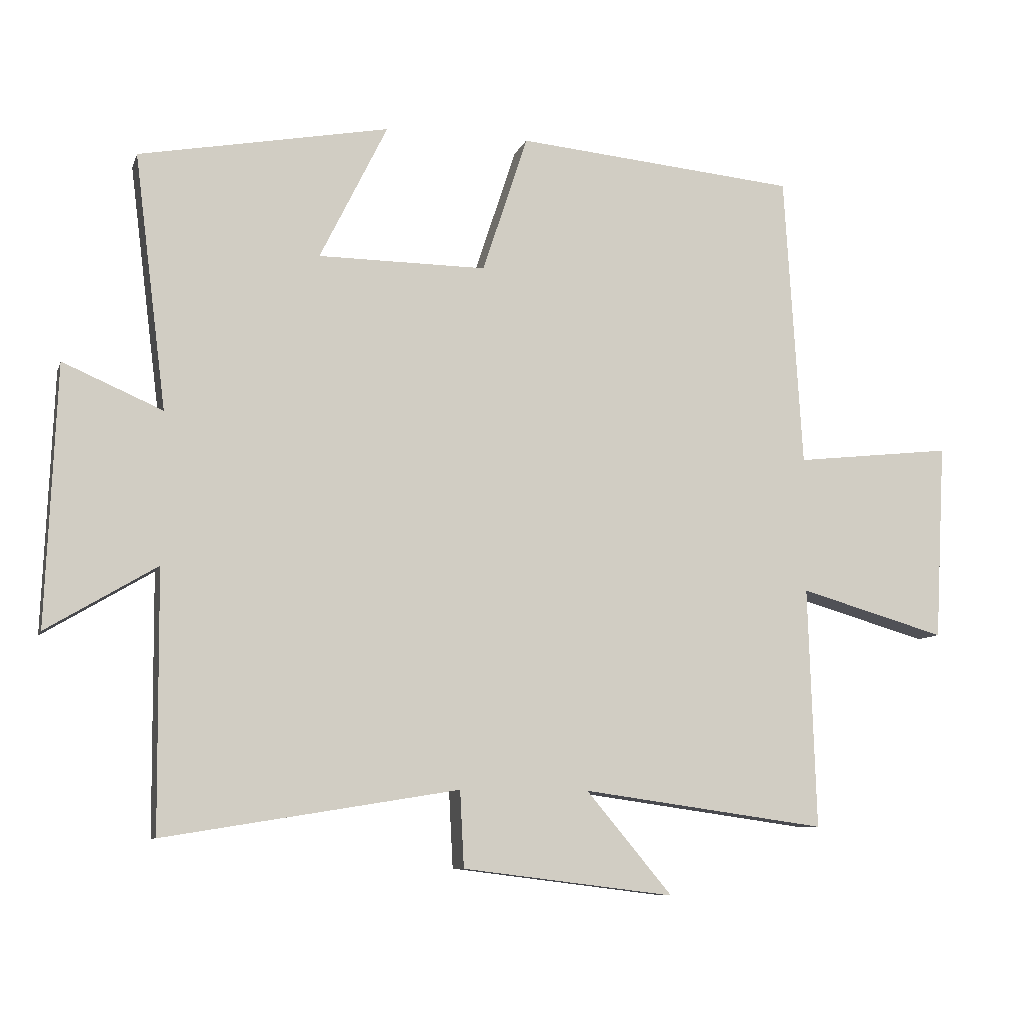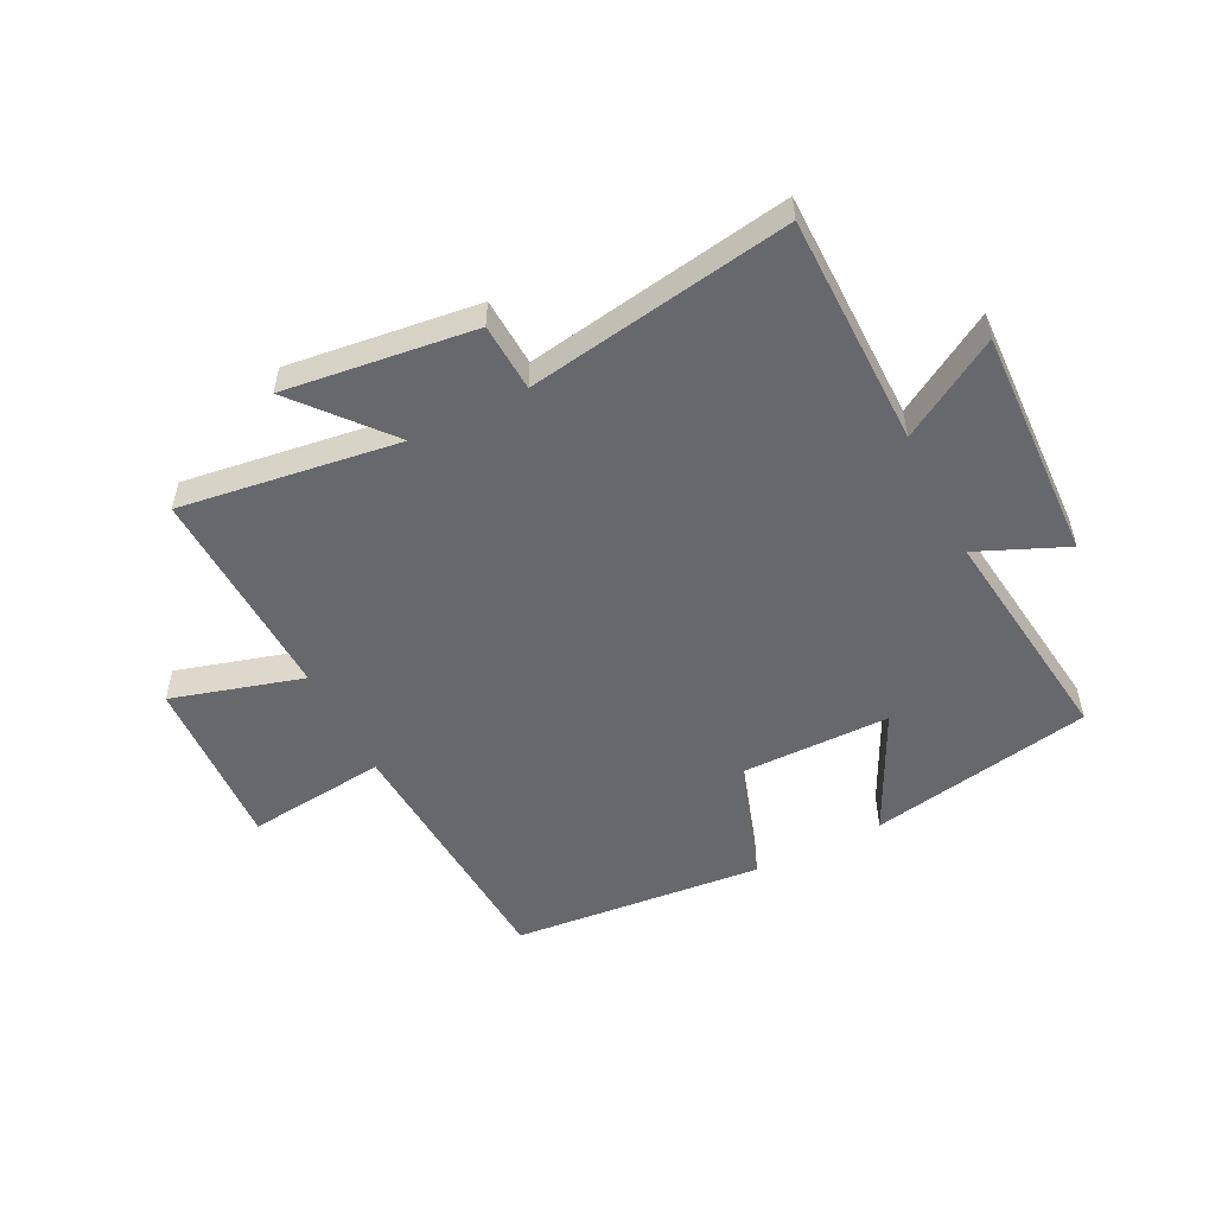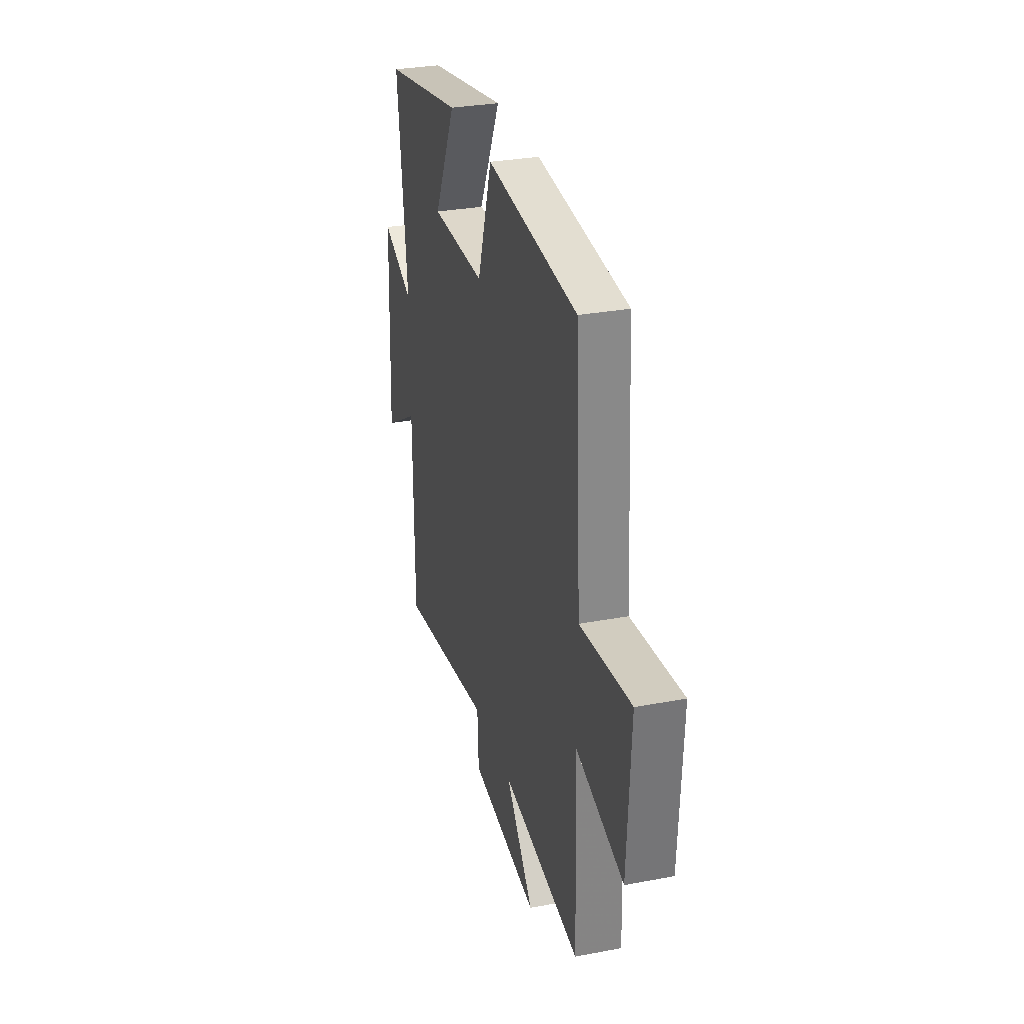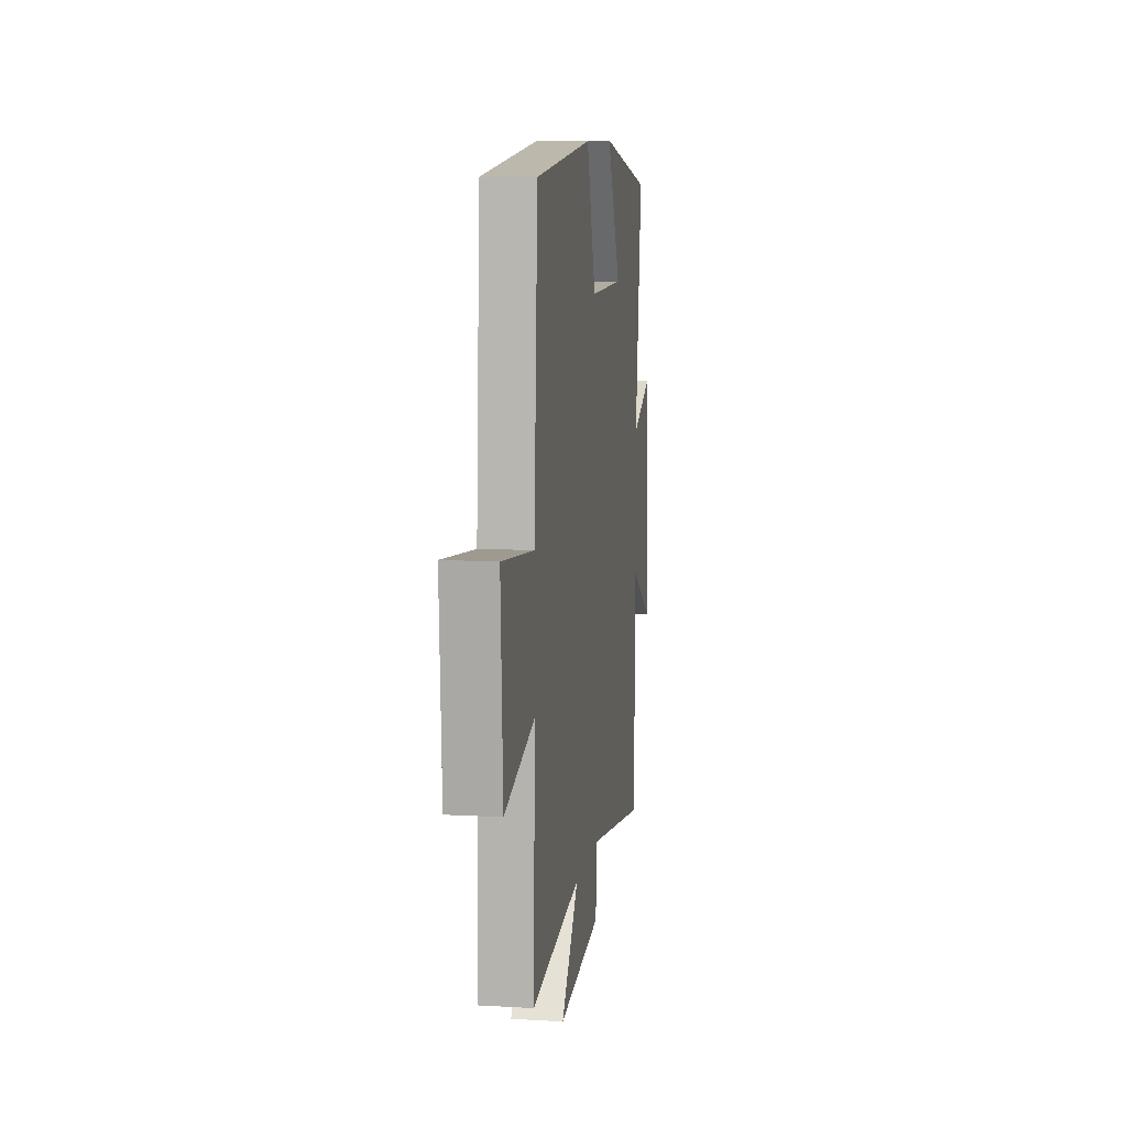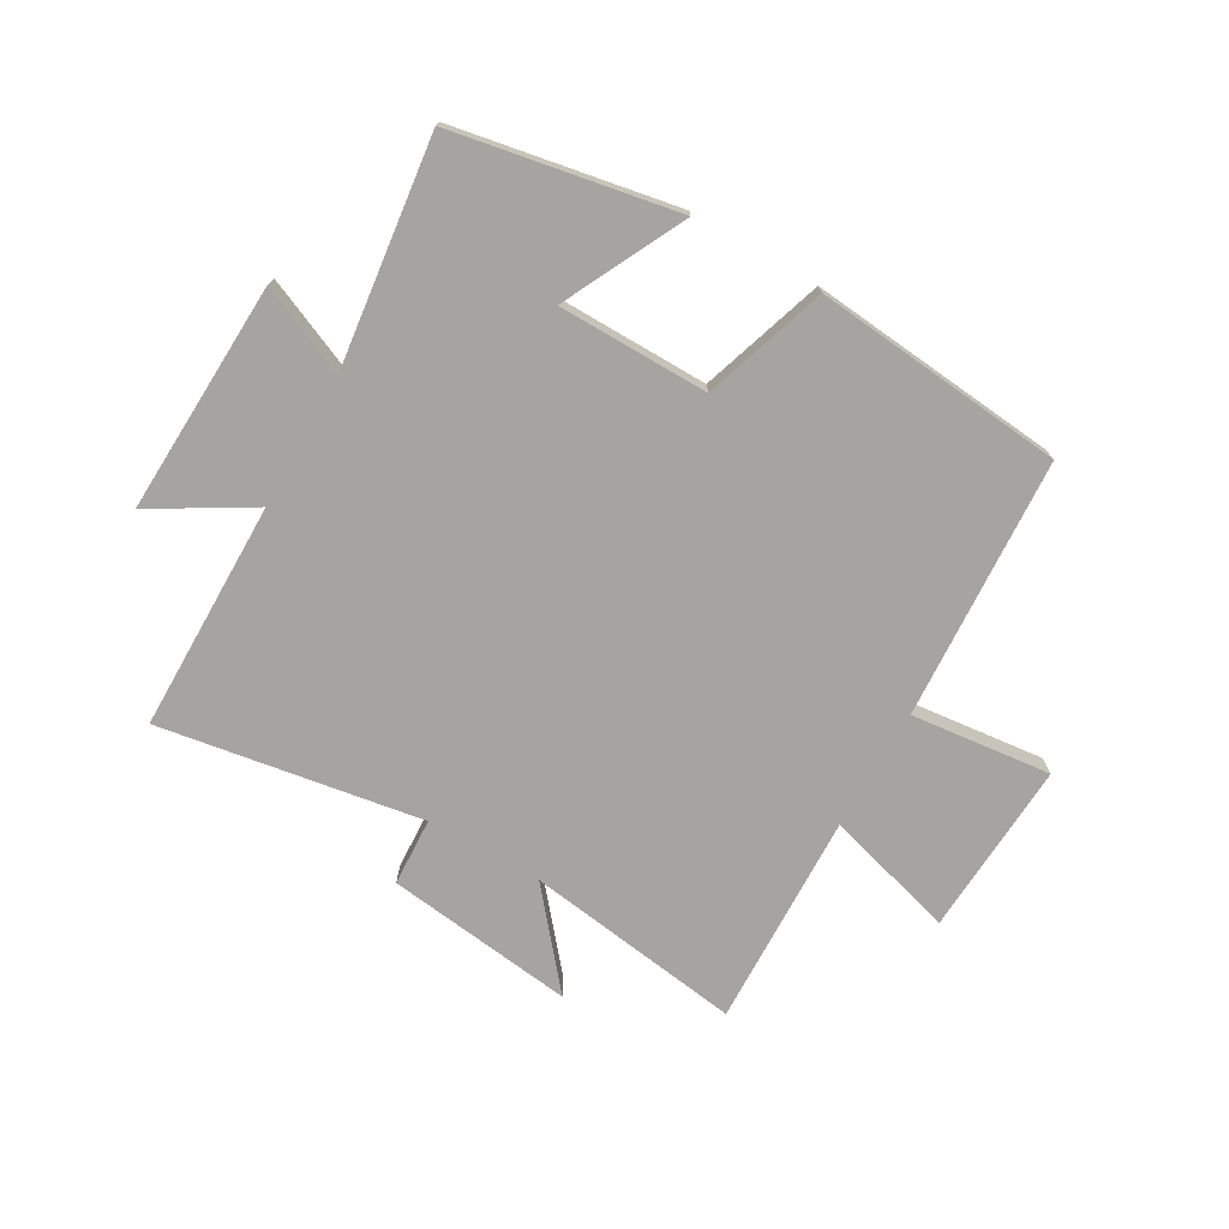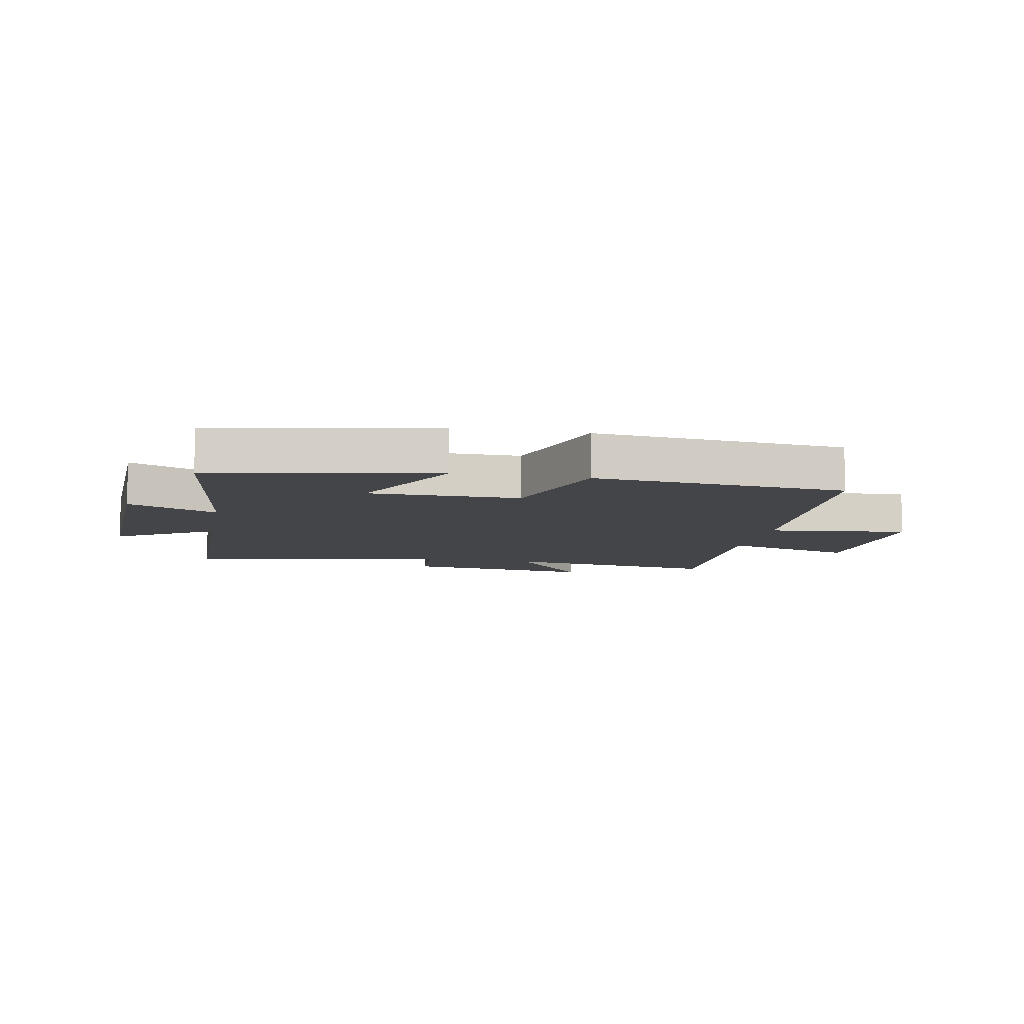
<metadata>
{"format":"obj","ext":"obj","renderer":"f3d","projection":"perspective","resolution":1024,"background":"white","views":[{"elev":-8.6,"azim":-15.0,"up":"+Z"},{"elev":-52.5,"azim":-153.2,"up":"+Y"},{"elev":30.4,"azim":74.7,"up":"+Z"},{"elev":9.7,"azim":98.6,"up":"+Z"},{"elev":-73.5,"azim":-29.9,"up":"+Y"},{"elev":-8.8,"azim":-10.7,"up":"+Y"}]}
</metadata>
<code>
v 0.473 0.07 0.46
v 0.5 0.07 0.018
v 0.737 0.07 0.044
v 0.721 0.07 -0.252
v 0.5 0.07 -0.188
v 0.512 0.07 -0.552
v 0.143 0.07 -0.5
v 0.273 0.07 -0.655
v -0.047 0.07 -0.615
v -0.053 0.07 -0.5
v -0.497 0.07 -0.572
v -0.5 0.07 -0.182
v -0.666 0.07 -0.281
v -0.65 0.07 0.111
v -0.5 0.07 0.046
v -0.548 0.07 0.43
v -0.171 0.07 0.5
v -0.273 0.07 0.294
v -0.019 0.07 0.292
v 0.049 0.07 0.5
v 0.473 0 0.46
v 0.5 0 0.018
v 0.737 0 0.044
v 0.721 0 -0.252
v 0.5 0 -0.188
v 0.512 0 -0.552
v 0.143 0 -0.5
v 0.273 0 -0.655
v -0.047 0 -0.615
v -0.053 0 -0.5
v -0.497 0 -0.572
v -0.5 0 -0.182
v -0.666 0 -0.281
v -0.65 0 0.111
v -0.5 0 0.046
v -0.548 0 0.43
v -0.171 0 0.5
v -0.273 0 0.294
v -0.019 0 0.292
v 0.049 0 0.5
f 19 20 1 2
f 18 19 2
f 15 16 17 18
f 15 18 2
f 12 13 14 15
f 12 15 2
f 11 12 2
f 10 11 2
f 7 8 9 10
f 7 10 2 3
f 5 6 7
f 5 7 3
f 3 4 5
f 22 21 40 39
f 22 39 38
f 38 37 36 35
f 22 38 35
f 35 34 33 32
f 22 35 32
f 22 32 31
f 22 31 30
f 30 29 28 27
f 23 22 30 27
f 27 26 25
f 23 27 25
f 25 24 23
f 1 21 22 2
f 2 22 23 3
f 3 23 24 4
f 4 24 25 5
f 5 25 26 6
f 6 26 27 7
f 7 27 28 8
f 8 28 29 9
f 9 29 30 10
f 10 30 31 11
f 11 31 32 12
f 12 32 33 13
f 13 33 34 14
f 14 34 35 15
f 15 35 36 16
f 16 36 37 17
f 17 37 38 18
f 18 38 39 19
f 19 39 40 20
f 20 40 21 1

</code>
